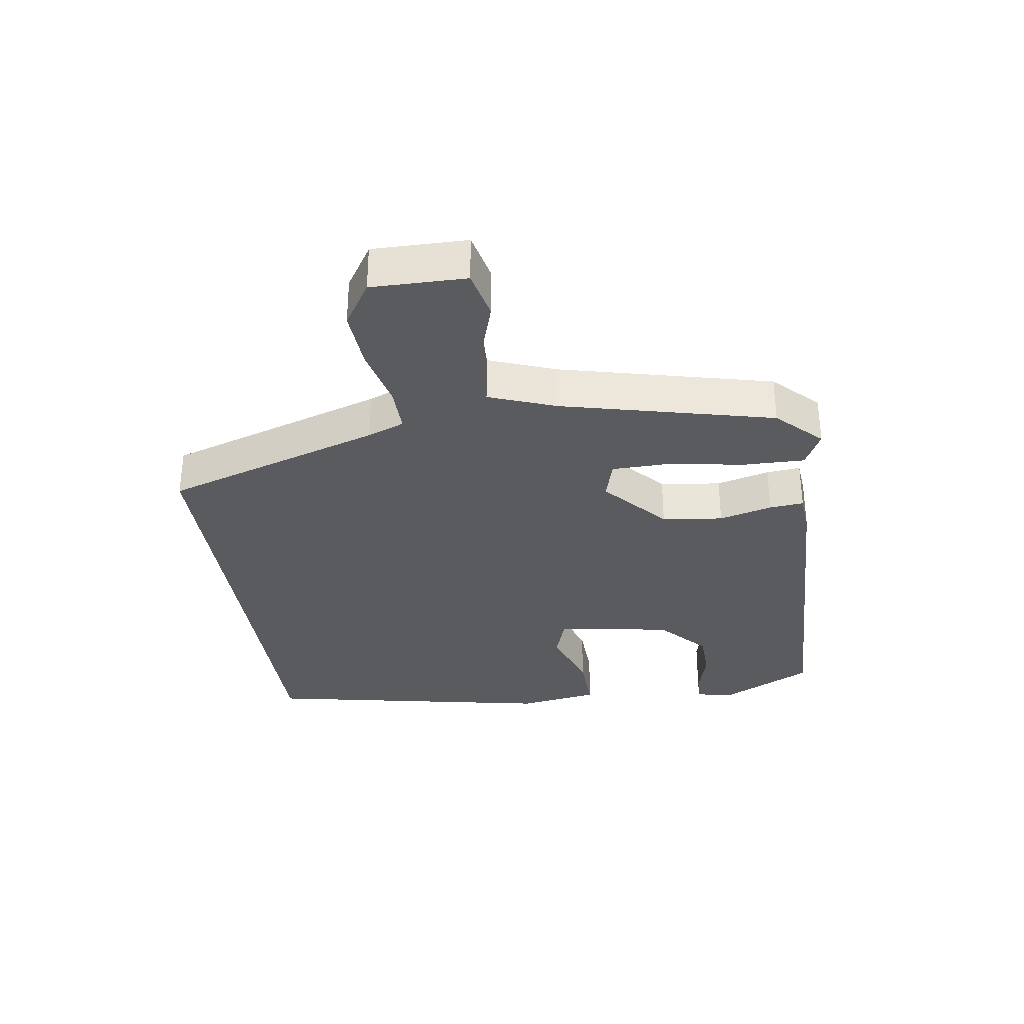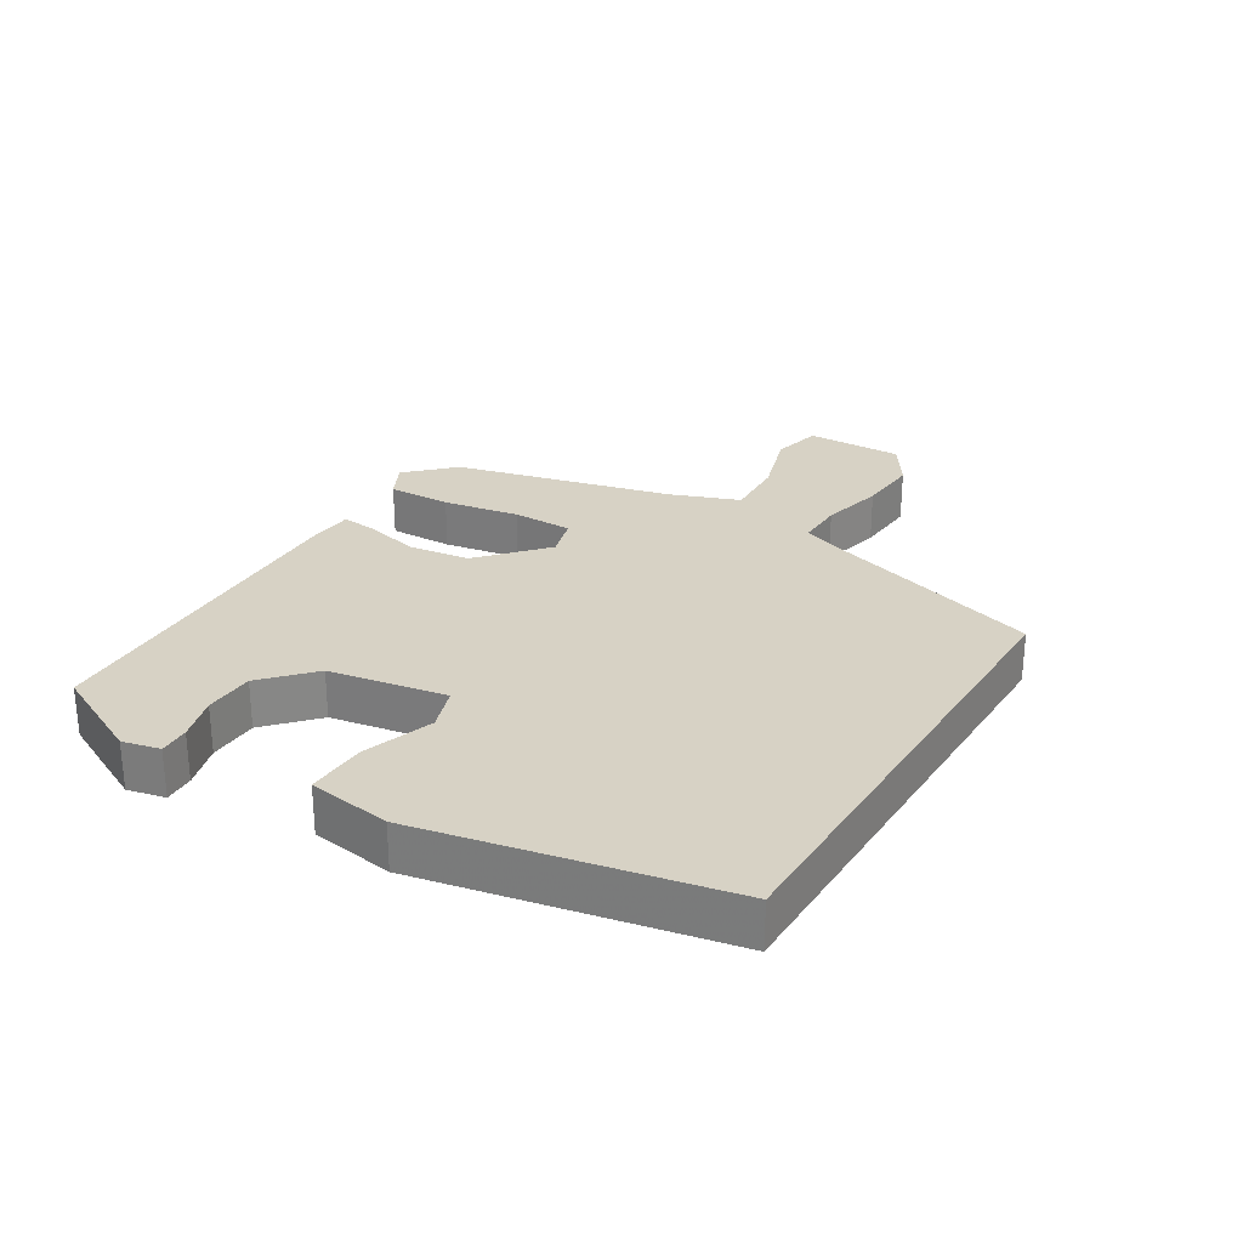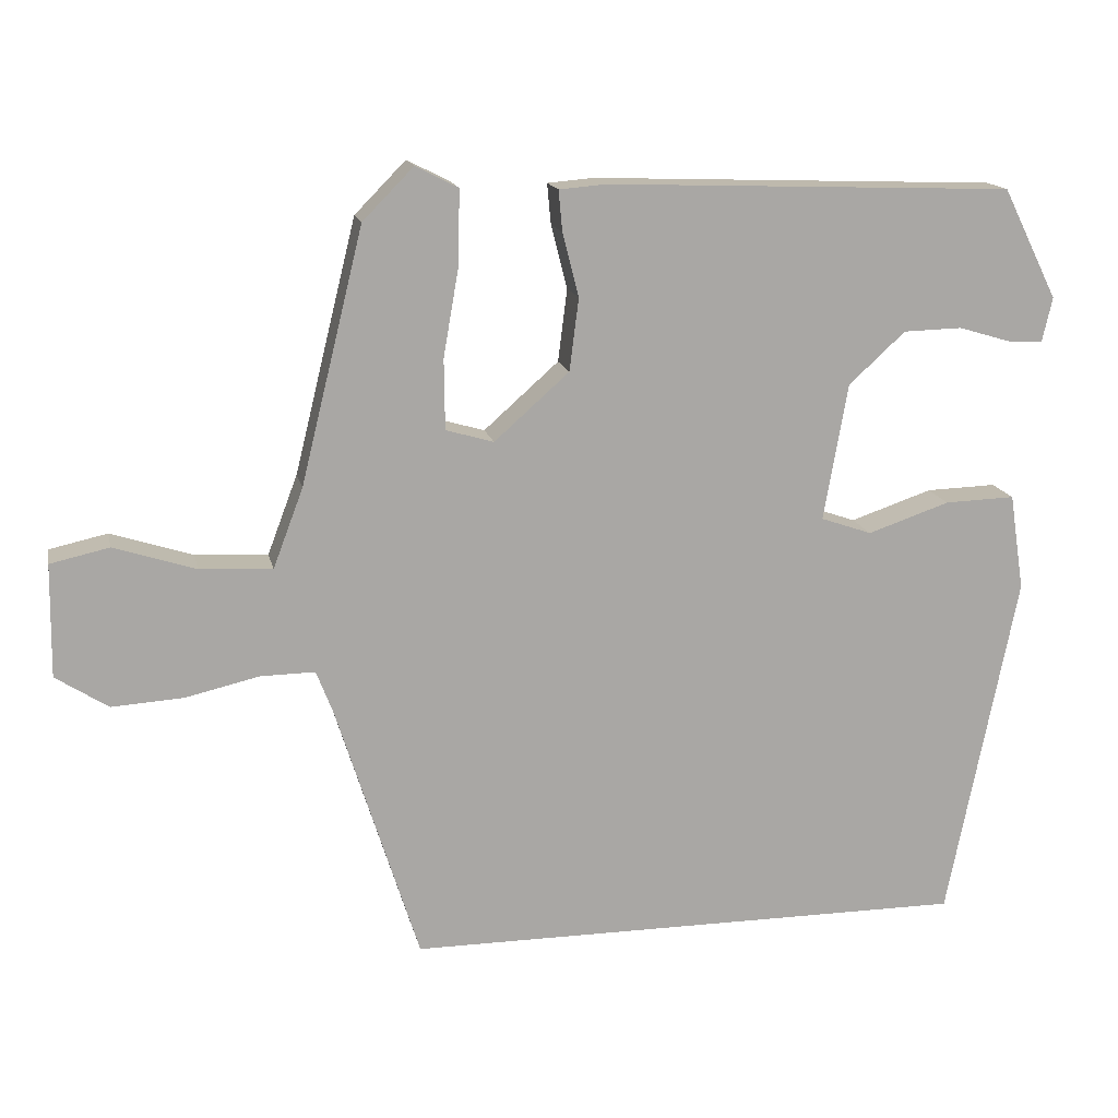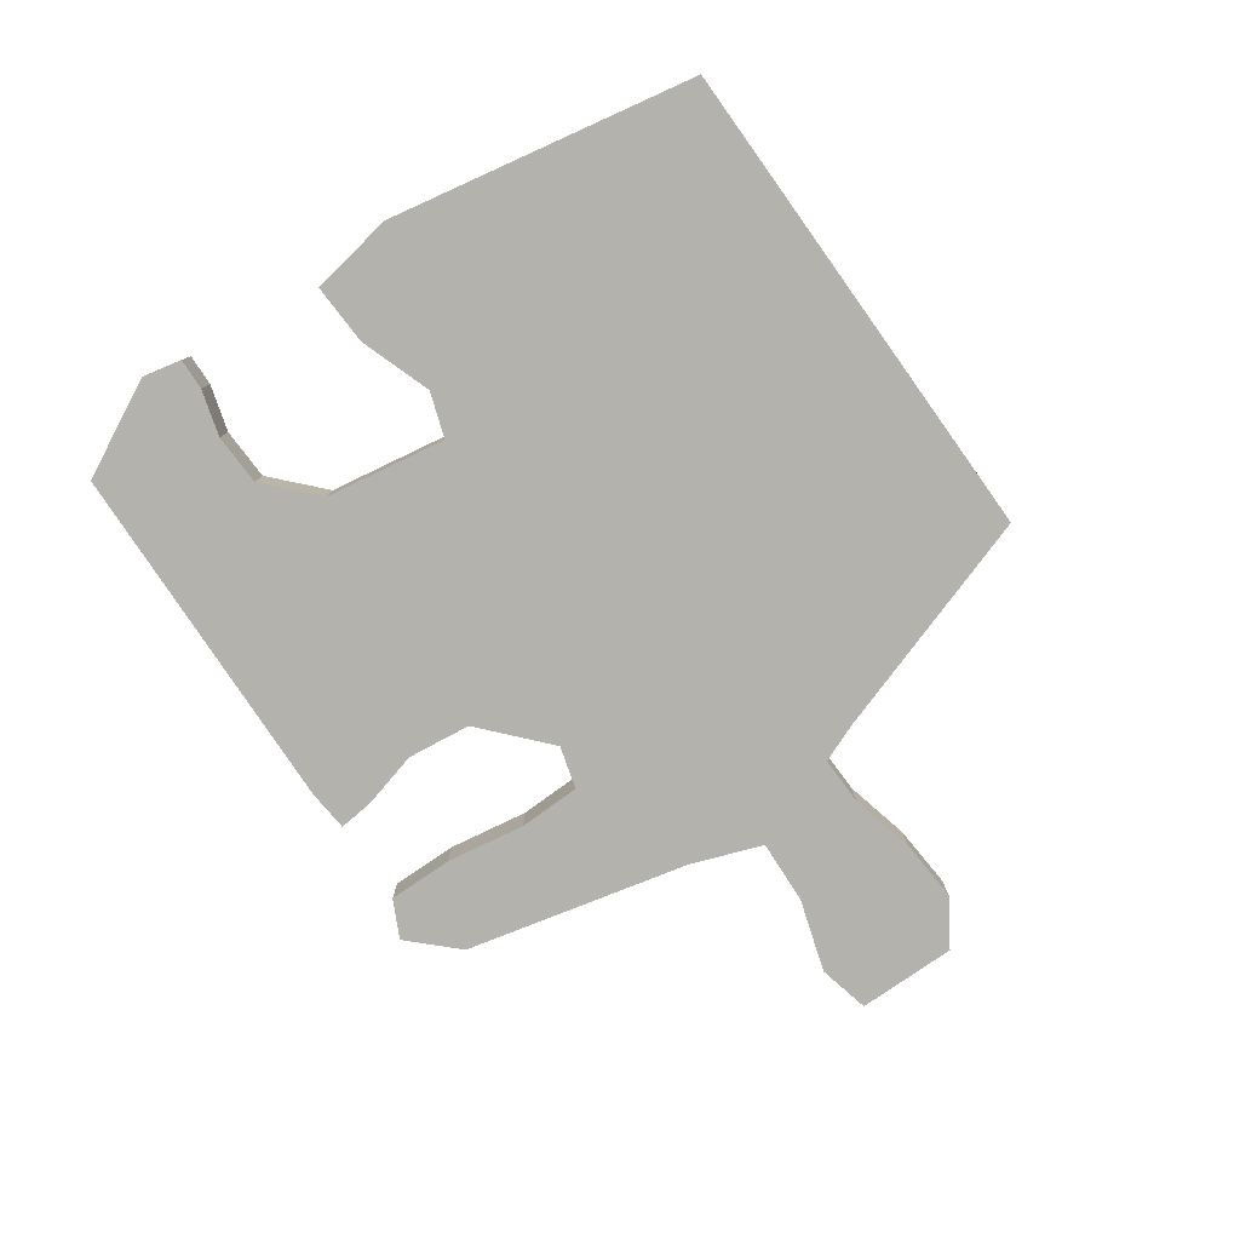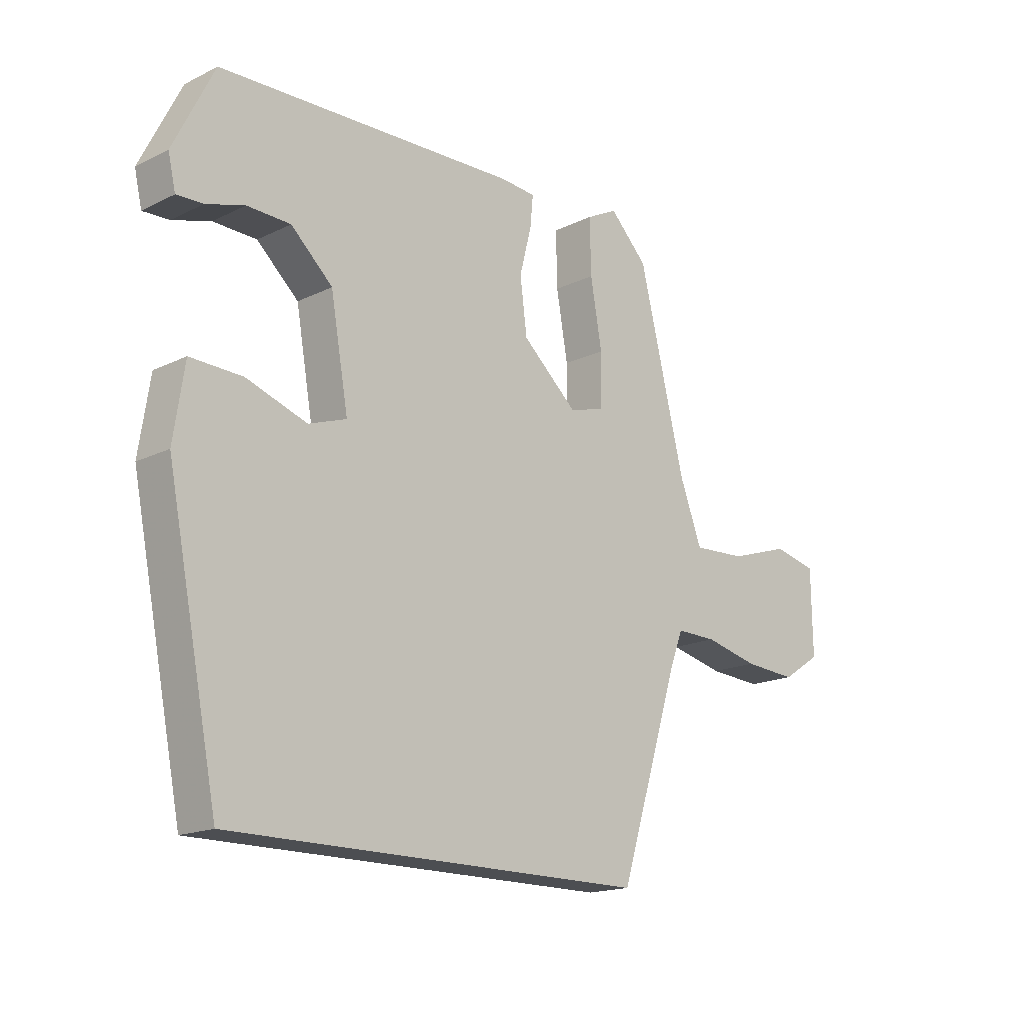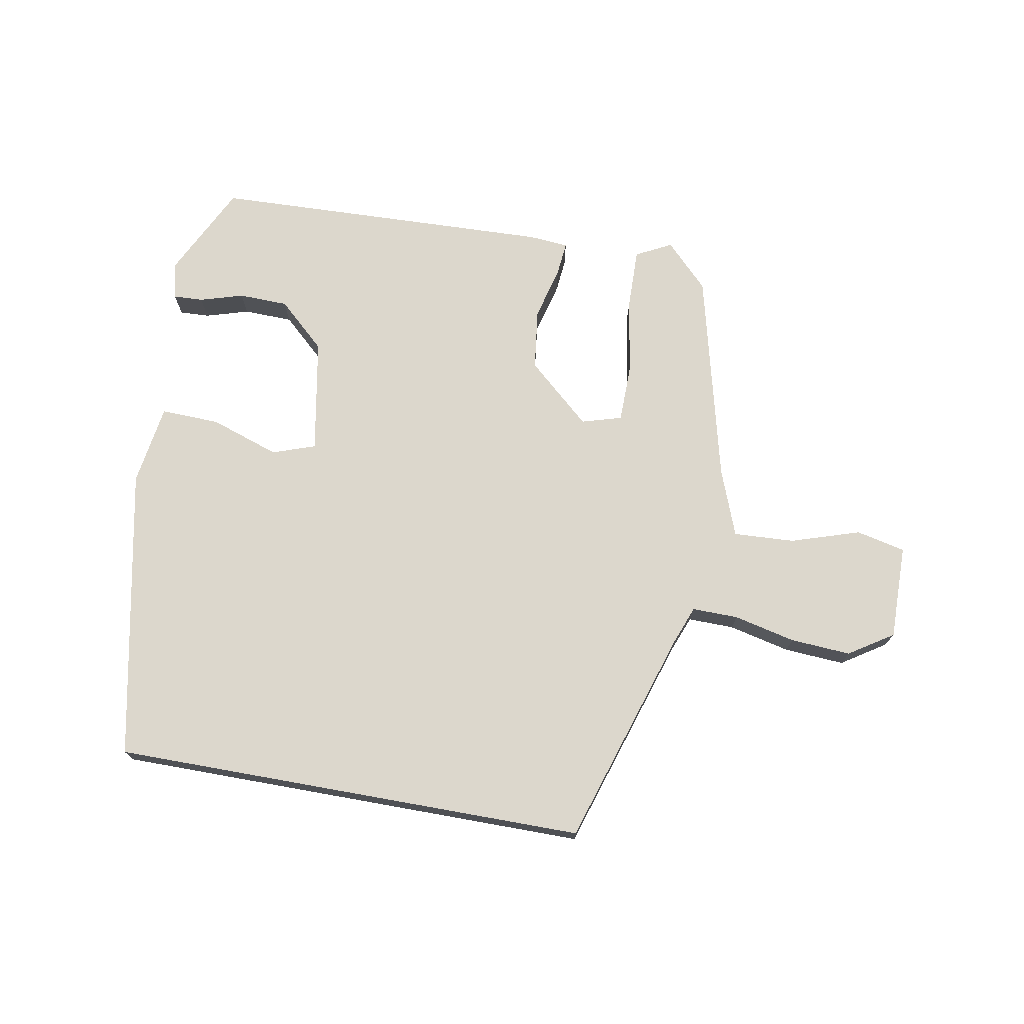
<metadata>
{"format":"obj","ext":"obj","renderer":"f3d","projection":"perspective","resolution":1024,"background":"white","views":[{"elev":-33.1,"azim":-81.4,"up":"+Y"},{"elev":27.6,"azim":121.5,"up":"+Y"},{"elev":15.3,"azim":-11.9,"up":"+Z"},{"elev":-79.4,"azim":125.6,"up":"+Y"},{"elev":-17.0,"azim":134.4,"up":"+Z"},{"elev":73.0,"azim":-169.8,"up":"+Y"}]}
</metadata>
<code>
v -0.355 0.07 -0.5
v -0.462 0.07 -0.163
v -0.484 0.07 -0.106
v -0.555 0.07 -0.107
v -0.65 0.07 -0.129
v -0.743 0.07 -0.135
v -0.811 0.07 -0.091
v -0.809 0.07 0.055
v -0.733 0.07 0.072
v -0.627 0.07 0.038
v -0.533 0.07 0.033
v -0.494 0.07 0.136
v -0.413 0.07 0.464
v -0.347 0.07 0.531
v -0.292 0.07 0.503
v -0.294 0.07 0.407
v -0.314 0.07 0.292
v -0.313 0.07 0.201
v -0.251 0.07 0.183
v -0.154 0.07 0.269
v -0.142 0.07 0.363
v -0.163 0.07 0.445
v -0.168 0.07 0.498
v -0.107 0.07 0.503
v 0.42 0.07 0.484
v 0.491 0.07 0.341
v 0.478 0.07 0.284
v 0.432 0.07 0.286
v 0.365 0.07 0.306
v 0.289 0.07 0.304
v 0.216 0.07 0.237
v 0.185 0.07 0.06
v 0.251 0.07 0.037
v 0.357 0.07 0.073
v 0.448 0.07 0.076
v 0.467 0.07 -0.049
v 0.377 0.07 -0.5
v -0.355 0 -0.5
v -0.462 0 -0.163
v -0.484 0 -0.106
v -0.555 0 -0.107
v -0.65 0 -0.129
v -0.743 0 -0.135
v -0.811 0 -0.091
v -0.809 0 0.055
v -0.733 0 0.072
v -0.627 0 0.038
v -0.533 0 0.033
v -0.494 0 0.136
v -0.413 0 0.464
v -0.347 0 0.531
v -0.292 0 0.503
v -0.294 0 0.407
v -0.314 0 0.292
v -0.313 0 0.201
v -0.251 0 0.183
v -0.154 0 0.269
v -0.142 0 0.363
v -0.163 0 0.445
v -0.168 0 0.498
v -0.107 0 0.503
v 0.42 0 0.484
v 0.491 0 0.341
v 0.478 0 0.284
v 0.432 0 0.286
v 0.365 0 0.306
v 0.289 0 0.304
v 0.216 0 0.237
v 0.185 0 0.06
v 0.251 0 0.037
v 0.357 0 0.073
v 0.448 0 0.076
v 0.467 0 -0.049
v 0.377 0 -0.5
f 36 37 1
f 35 36 1
f 34 35 1
f 33 34 1
f 32 33 1 2
f 31 32 2 3
f 30 31 3 4
f 27 28 29
f 26 27 29
f 25 26 29
f 24 25 29
f 23 24 29
f 23 29 30
f 22 23 30
f 21 22 30
f 20 21 30
f 19 20 30 4
f 15 16 17
f 14 15 17
f 13 14 17
f 12 13 17
f 11 12 17 18
f 8 9 10
f 7 8 10
f 6 7 10
f 5 6 10
f 4 5 10
f 4 10 11
f 4 11 18 19
f 38 74 73
f 38 73 72
f 38 72 71
f 38 71 70
f 39 38 70 69
f 40 39 69 68
f 41 40 68 67
f 66 65 64
f 66 64 63
f 66 63 62
f 66 62 61
f 66 61 60
f 67 66 60
f 67 60 59
f 67 59 58
f 67 58 57
f 41 67 57 56
f 54 53 52
f 54 52 51
f 54 51 50
f 54 50 49
f 55 54 49 48
f 47 46 45
f 47 45 44
f 47 44 43
f 47 43 42
f 47 42 41
f 48 47 41
f 56 55 48 41
f 1 38 39 2
f 2 39 40 3
f 3 40 41 4
f 4 41 42 5
f 5 42 43 6
f 6 43 44 7
f 7 44 45 8
f 8 45 46 9
f 9 46 47 10
f 10 47 48 11
f 11 48 49 12
f 12 49 50 13
f 13 50 51 14
f 14 51 52 15
f 15 52 53 16
f 16 53 54 17
f 17 54 55 18
f 18 55 56 19
f 19 56 57 20
f 20 57 58 21
f 21 58 59 22
f 22 59 60 23
f 23 60 61 24
f 24 61 62 25
f 25 62 63 26
f 26 63 64 27
f 27 64 65 28
f 28 65 66 29
f 29 66 67 30
f 30 67 68 31
f 31 68 69 32
f 32 69 70 33
f 33 70 71 34
f 34 71 72 35
f 35 72 73 36
f 36 73 74 37
f 37 74 38 1

</code>
